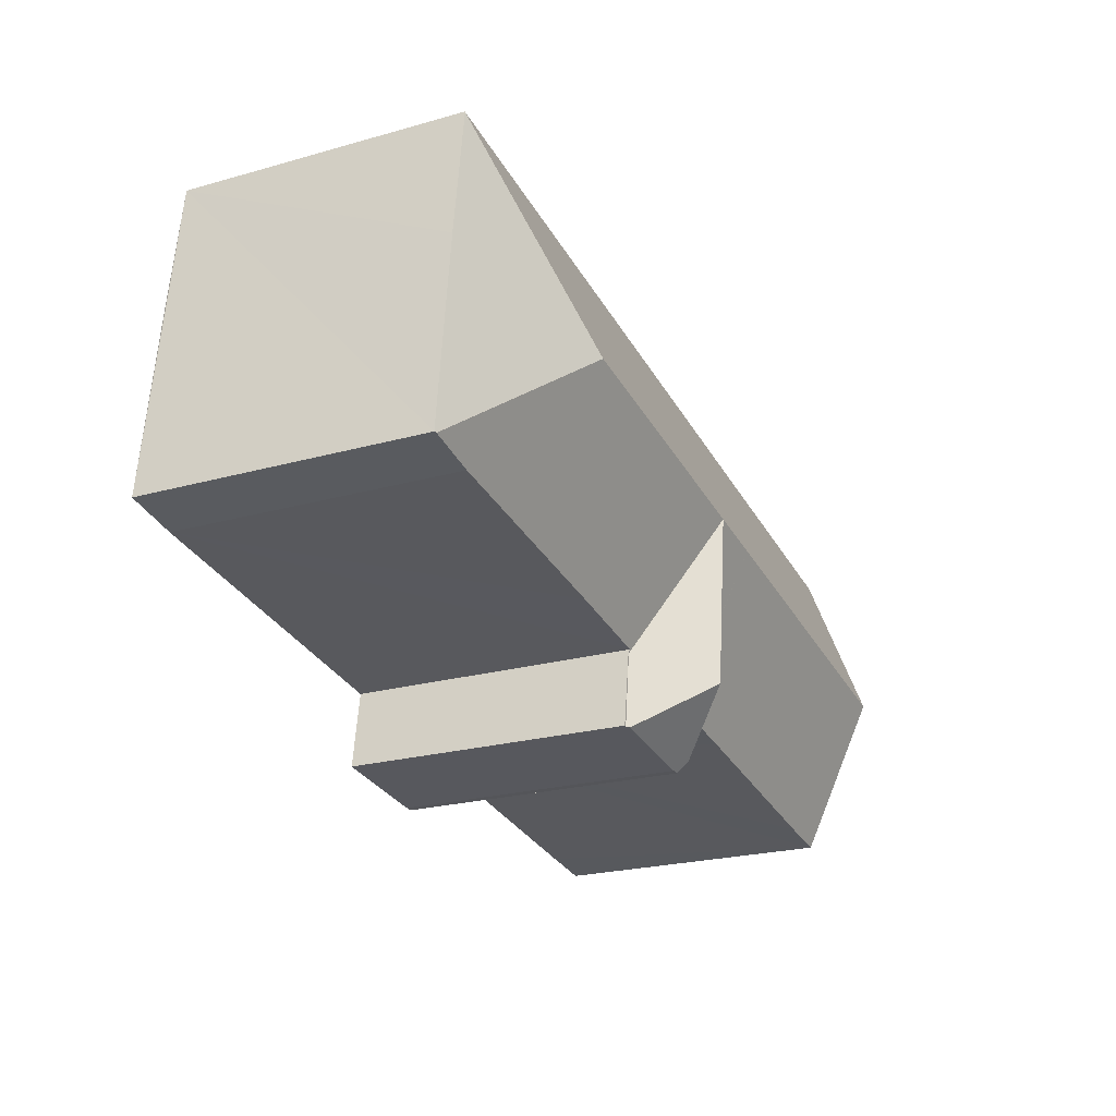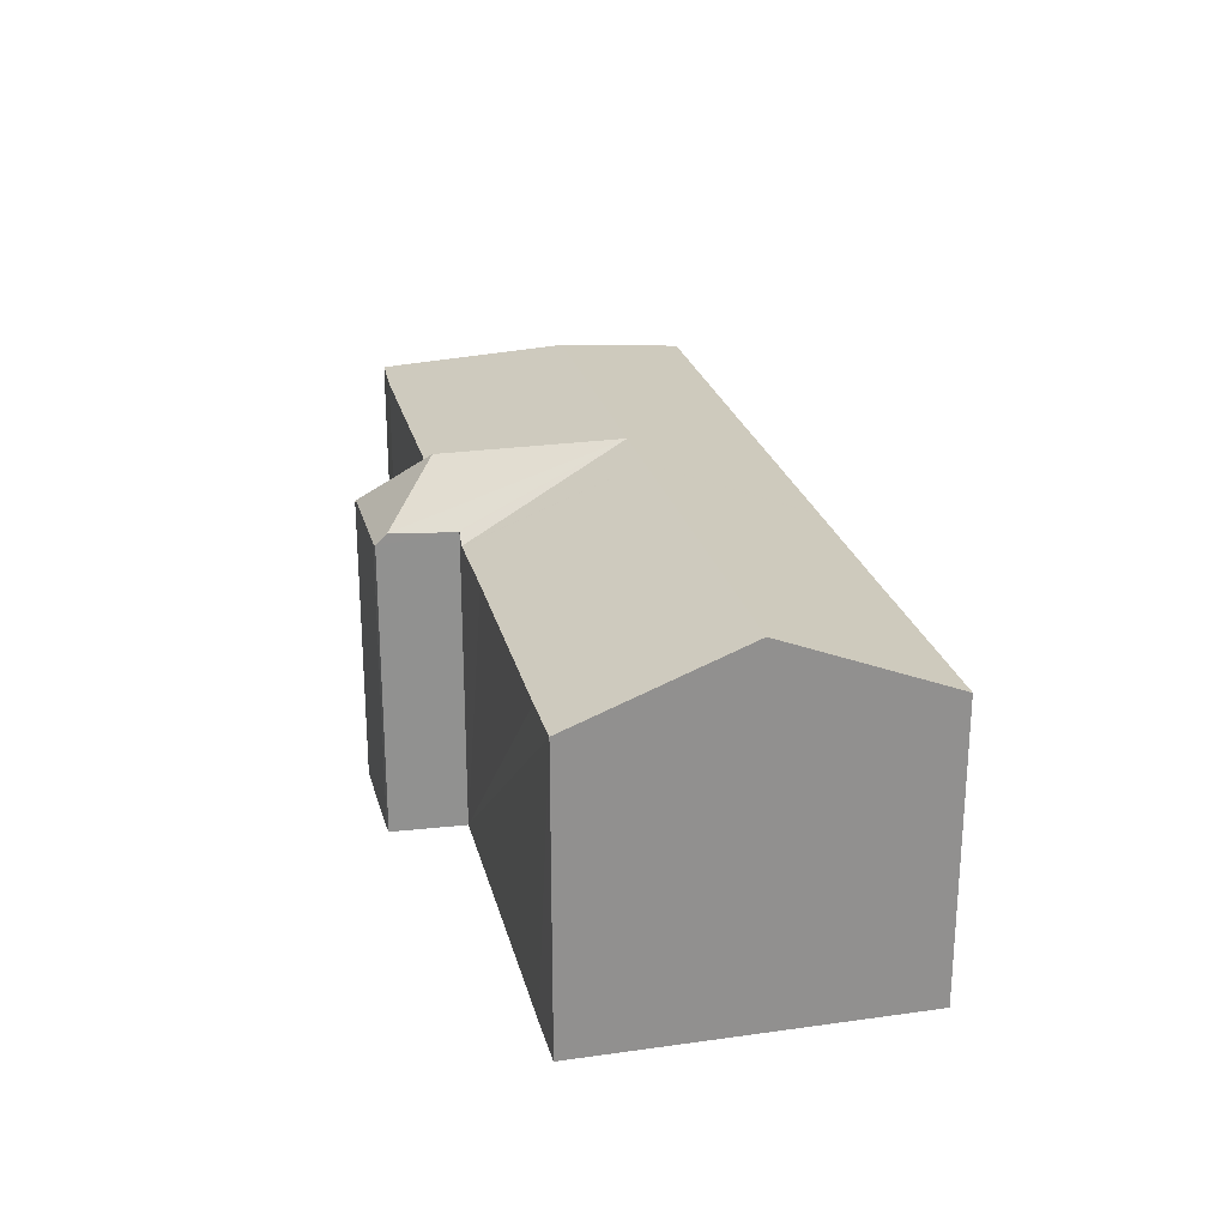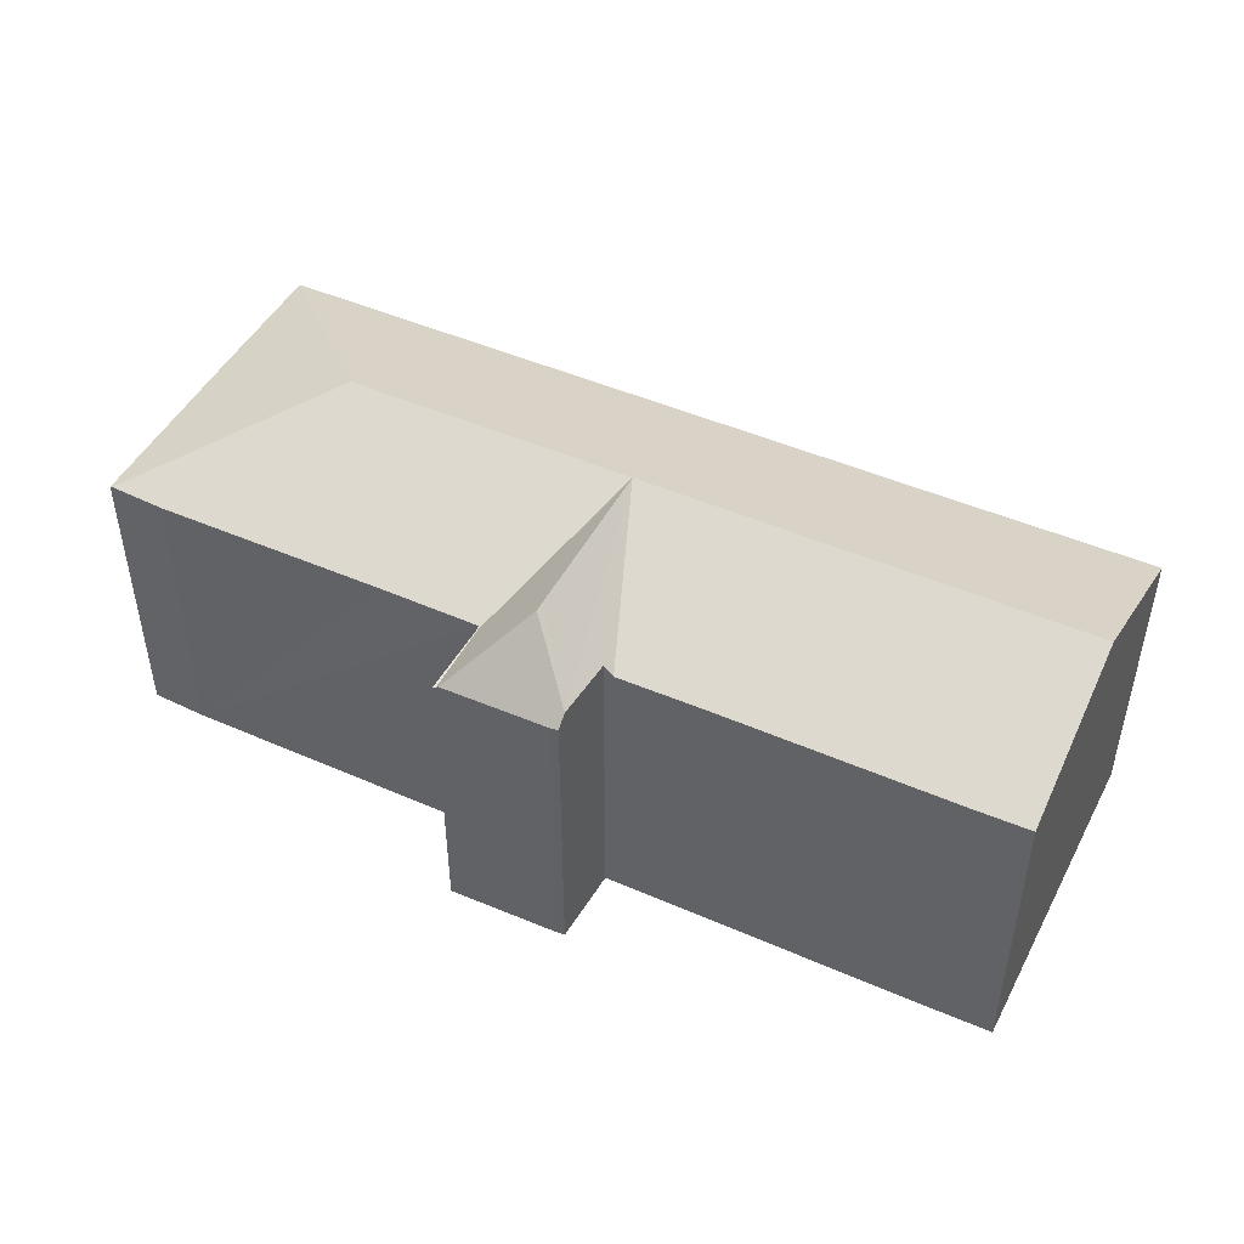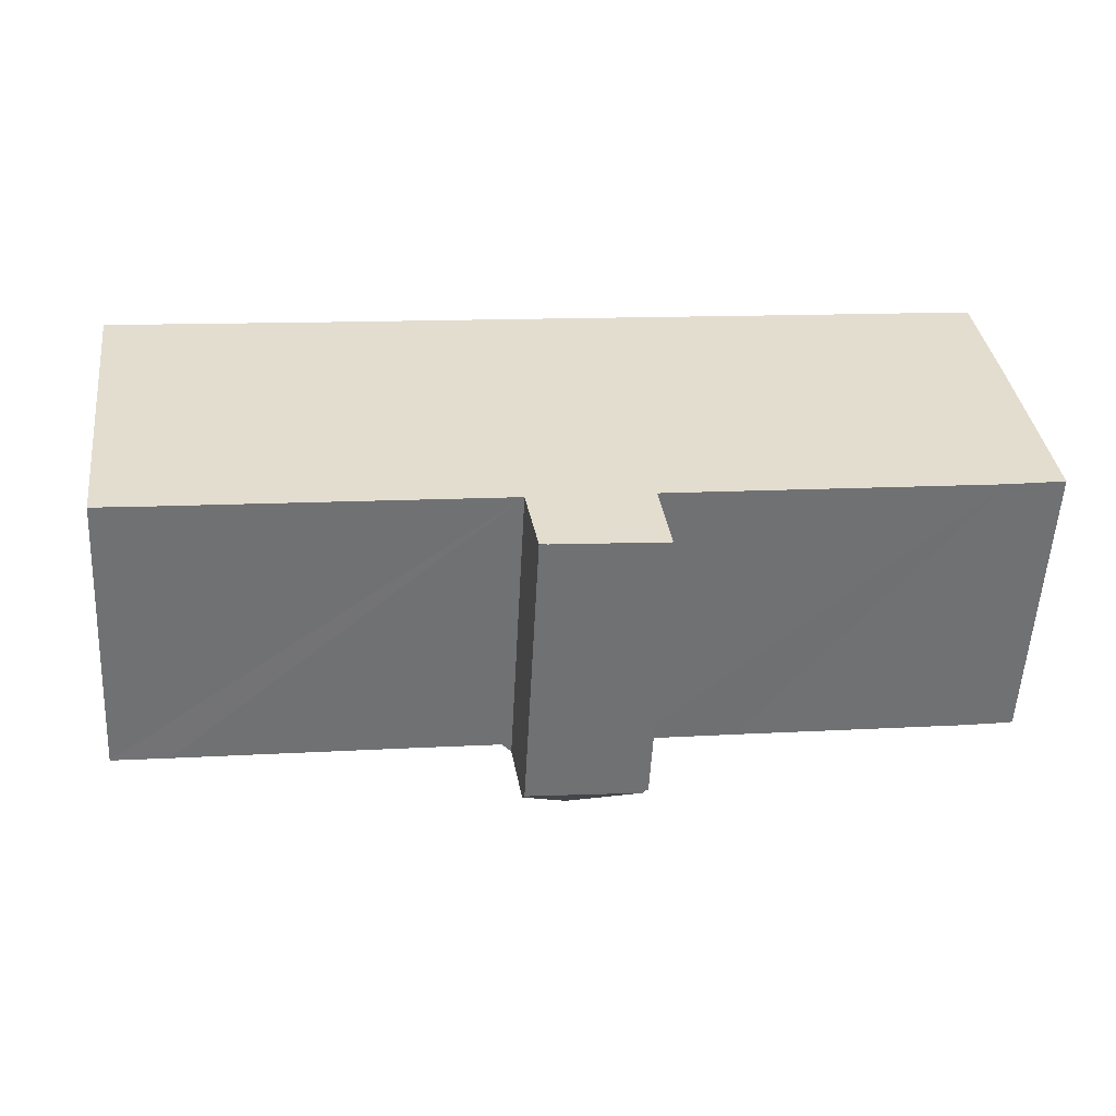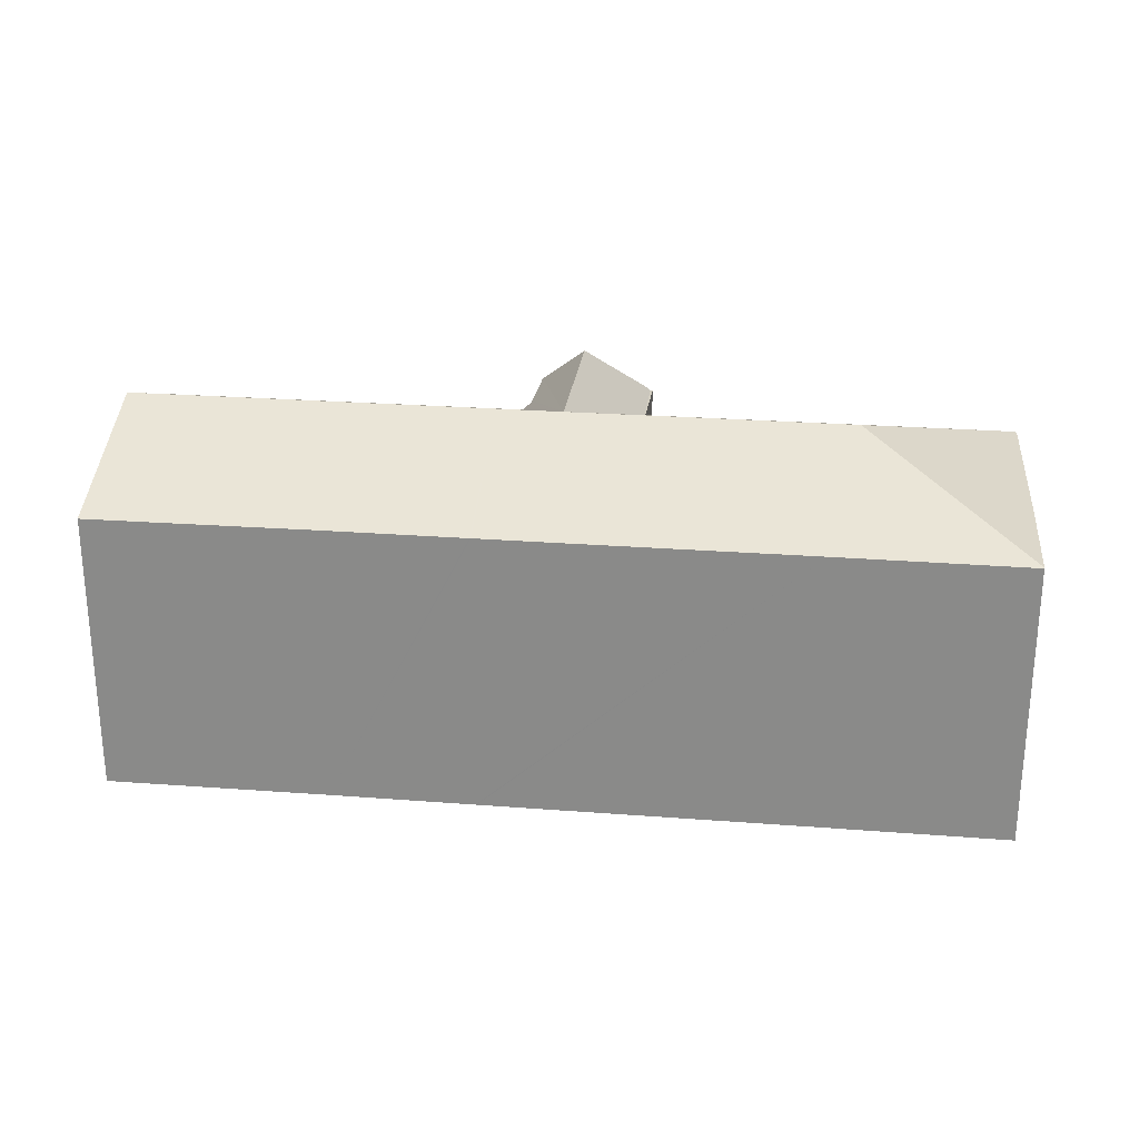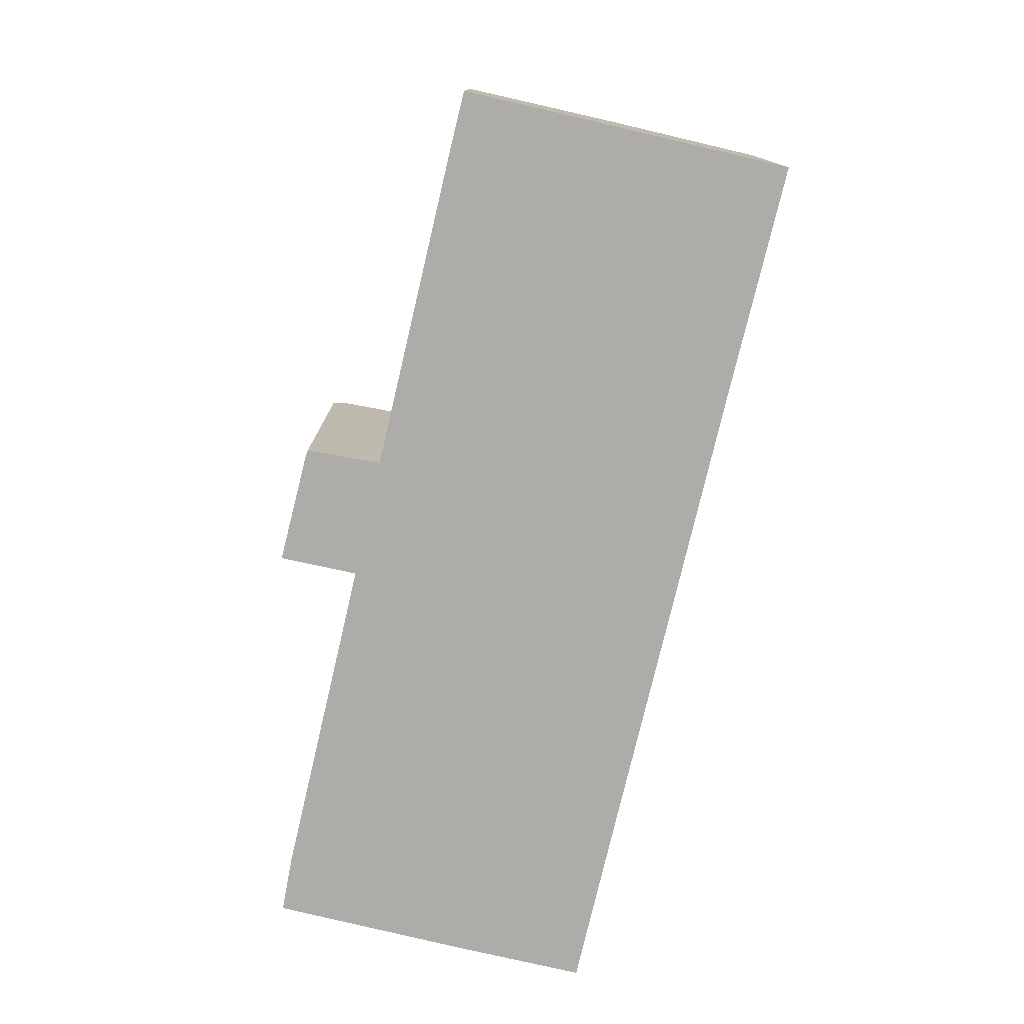
<metadata>
{"format":"obj","ext":"obj","renderer":"f3d","projection":"perspective","resolution":1024,"background":"white","views":[{"elev":-23.3,"azim":115.3,"up":"+Z"},{"elev":24.4,"azim":-110.5,"up":"+Y"},{"elev":46.8,"azim":-160.8,"up":"+Y"},{"elev":-55.2,"azim":-3.0,"up":"+Z"},{"elev":25.5,"azim":-0.3,"up":"+Y"},{"elev":-76.9,"azim":-110.5,"up":"+Y"}]}
</metadata>
<code>
v  22.87 12.13 -14.37
v  20.15 14.76 -12.03
v  23.07 12.13 -14.35
v  18.7 12.11 -14.83
v  18.37 12.13 -14.84
v  18.29 12.59 -14.39
v  20.09 14.76 -11.58
v  19.2 14.76 -4.567
v  17.82 12.46 -11.87
v  17.8 12.46 -11.75
v  17.41 12.06 -11.8
v  16.45 14.76 -4.919
v  17.36 12.06 -11.8
v  13.69 12.07 -12.24
v  0.913 14.76 -6.908
v  4.171 12.07 -13.46
v  1.815 12.08 -13.74
v  9.444 12.06 1.171
v  0 12.05 7.377e-16
v  15.54 12.06 1.961
v  15.59 12.06 1.967
v  18.81 12.06 2.384
v  21.11 12.06 2.678
v  29.19 12.06 3.713
v  21.95 14.76 -4.215
v  31.19 14.76 -3.032
v  37.21 12.05 4.764
v  37.22 12.06 4.726
v  37.93 12.05 -0.741
v  38.89 12.06 -8.932
v  38.8 12.1 -8.948
v  22.81 12.01 -11.23
v  22.83 12.07 -11.08
v  22.85 12.01 -11.23
v  27 12.07 -10.53
v  36.56 12.06 -9.333
v  23.19 12.01 -14.34
v  23.3 12.01 -14.33
v  1.815 8.412e-16 -13.74
v  0 0 0
v  0.913 4.23e-16 -6.908
v  18.37 9.084e-16 -14.84
v  18.29 8.809e-16 -14.39
v  17.8 7.195e-16 -11.75
v  17.82 7.268e-16 -11.87
v  9.444 -7.17e-17 1.171
v  15.54 -1.201e-16 1.961
v  15.59 -1.204e-16 1.967
v  18.81 -1.46e-16 2.384
v  21.11 -1.64e-16 2.678
v  29.19 -2.274e-16 3.713
v  37.21 -2.917e-16 4.764
v  38.89 5.469e-16 -8.932
v  37.22 -2.894e-16 4.726
v  37.93 4.537e-17 -0.741
v  22.83 6.786e-16 -11.08
v  23.3 8.775e-16 -14.33
v  22.85 6.874e-16 -11.23
v  36.56 5.715e-16 -9.333
v  38.8 5.479e-16 -8.948
v  27 6.447e-16 -10.53
v  18.7 9.078e-16 -14.83
v  23.19 8.781e-16 -14.34
v  23.07 8.789e-16 -14.35
v  22.87 8.802e-16 -14.37
v  4.171 8.245e-16 -13.46
v  17.41 7.224e-16 -11.8
v  17.36 7.228e-16 -11.8
v  13.69 7.495e-16 -12.24
g defaultobject
f 1 2 3
f 2 1 4
f 2 4 5
f 2 5 6
f 6 7 2
f 7 6 8
f 8 6 9
f 8 9 10
f 8 10 11
f 12 11 13
f 12 8 11
f 14 12 13
f 12 14 15
f 15 14 16
f 15 16 17
f 18 15 19
f 15 18 12
f 12 18 20
f 12 20 21
f 12 21 22
f 12 22 23
f 12 23 8
f 8 23 24
f 8 24 25
f 25 24 26
f 26 24 27
f 26 27 28
f 29 26 28
f 26 29 30
f 26 30 31
f 32 33 34
f 33 32 8
f 33 8 35
f 35 8 31
f 31 8 25
f 31 25 26
f 31 36 35
f 37 34 38
f 34 37 32
f 3 32 37
f 32 3 2
f 32 2 8
f 8 2 7
f 39 15 17
f 15 39 19
f 19 39 40
f 40 39 41
f 5 9 6
f 9 5 42
f 9 42 10
f 10 42 43
f 10 43 44
f 44 43 45
f 40 18 19
f 18 40 46
f 18 46 20
f 20 46 21
f 21 46 22
f 22 46 47
f 22 47 23
f 23 47 24
f 24 47 48
f 24 48 49
f 24 49 50
f 24 50 51
f 24 51 27
f 27 51 52
f 52 28 27
f 28 52 29
f 29 52 30
f 30 52 53
f 53 52 54
f 53 54 55
f 56 34 33
f 34 56 38
f 38 56 57
f 57 56 58
f 30 36 31
f 36 30 53
f 36 53 59
f 59 53 60
f 59 35 36
f 35 59 33
f 33 59 56
f 56 59 61
f 57 37 38
f 37 1 3
f 1 37 4
f 4 37 62
f 62 37 57
f 62 57 63
f 62 63 64
f 62 64 65
f 4 42 5
f 42 4 62
f 44 11 10
f 11 44 13
f 13 44 14
f 14 44 16
f 16 44 17
f 17 44 66
f 17 66 39
f 66 44 67
f 66 67 68
f 66 68 69
f 62 43 42
f 43 62 45
f 45 62 65
f 45 65 44
f 44 65 46
f 46 65 47
f 47 65 64
f 47 64 63
f 47 63 57
f 47 57 58
f 47 58 56
f 47 56 61
f 47 61 48
f 48 61 49
f 49 61 59
f 49 59 50
f 50 59 51
f 51 59 53
f 51 53 52
f 52 53 55
f 66 41 39
f 41 66 69
f 41 69 40
f 40 69 46
f 46 69 68
f 46 68 67
f 46 67 44

</code>
